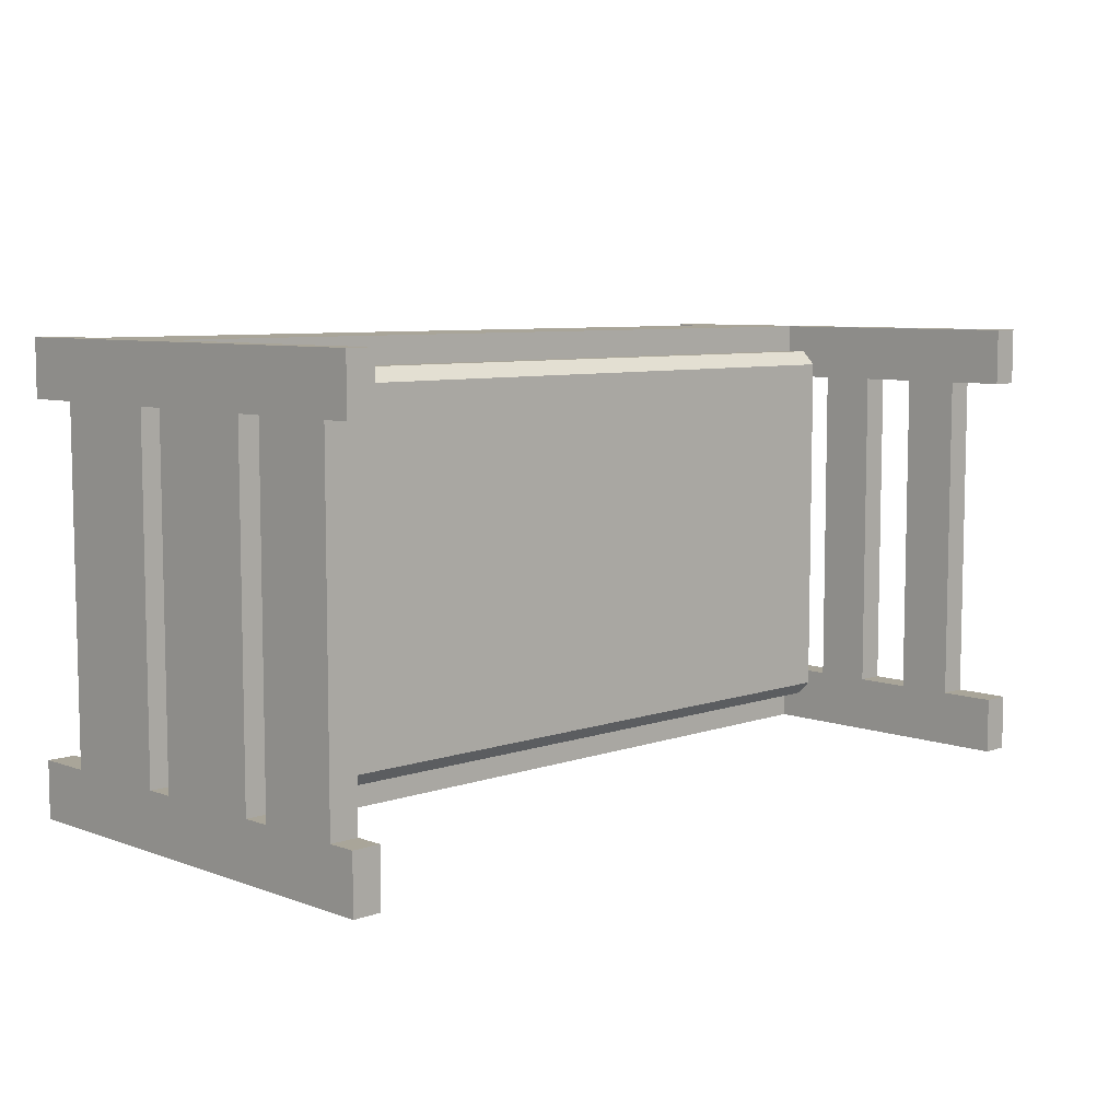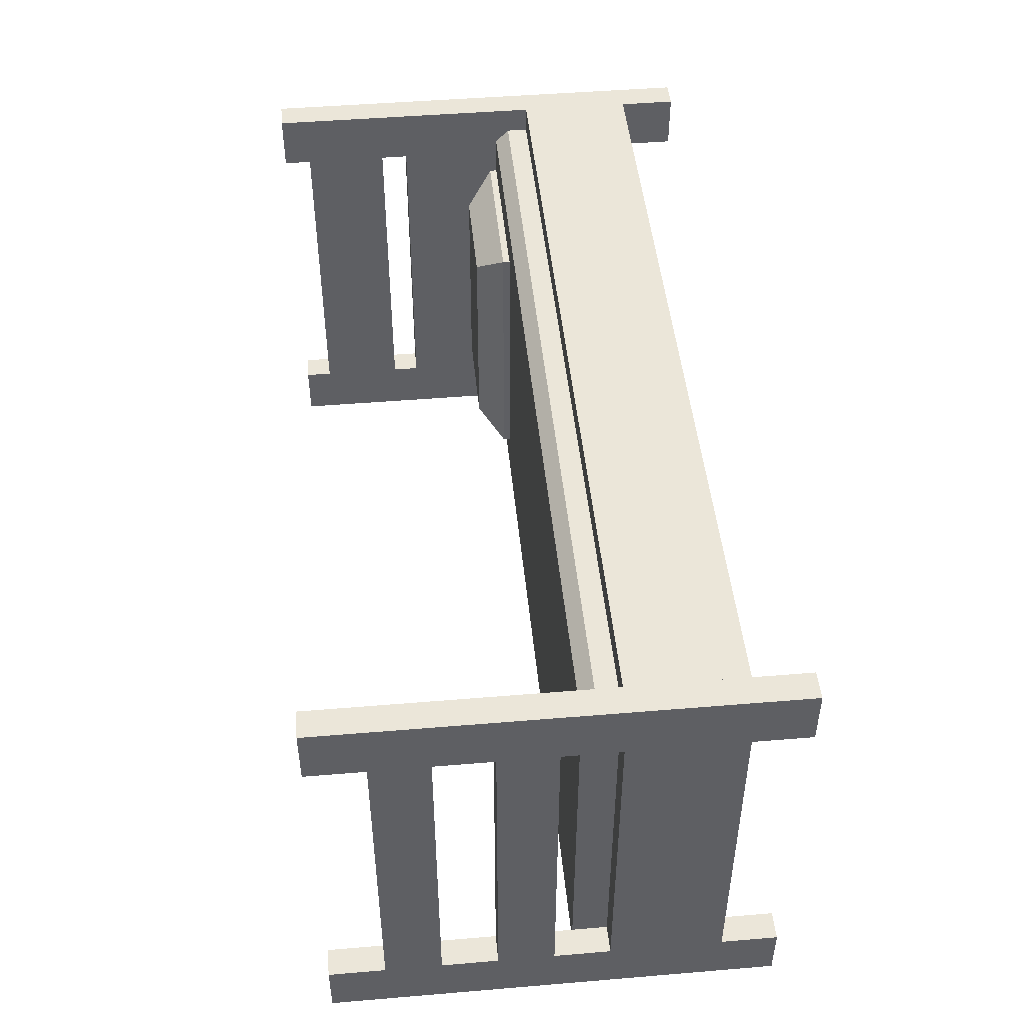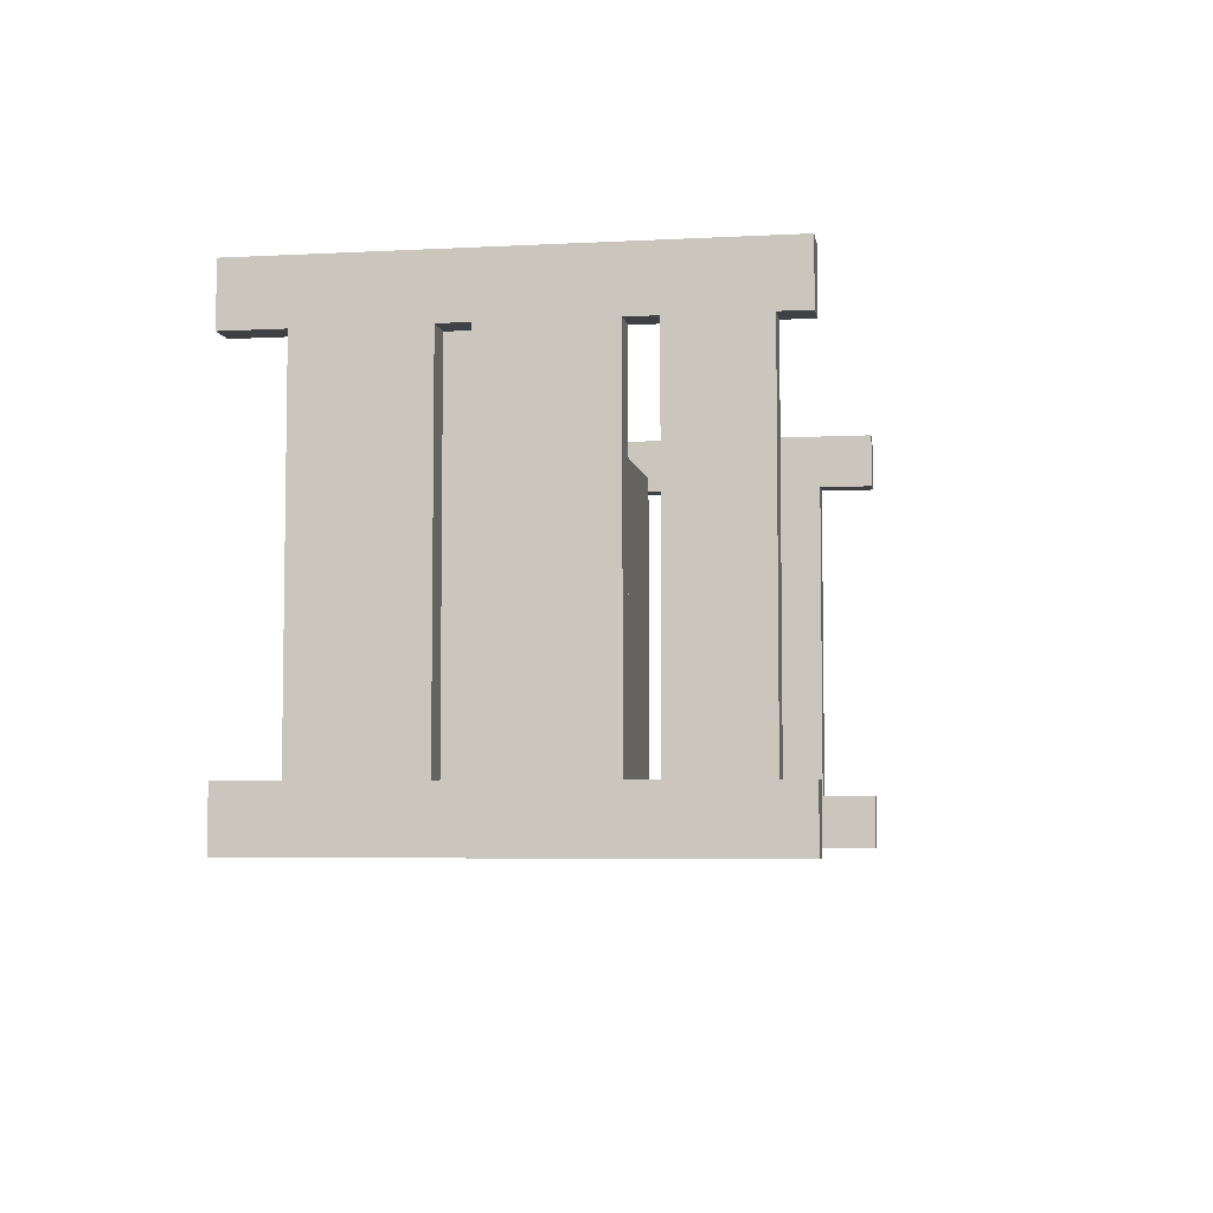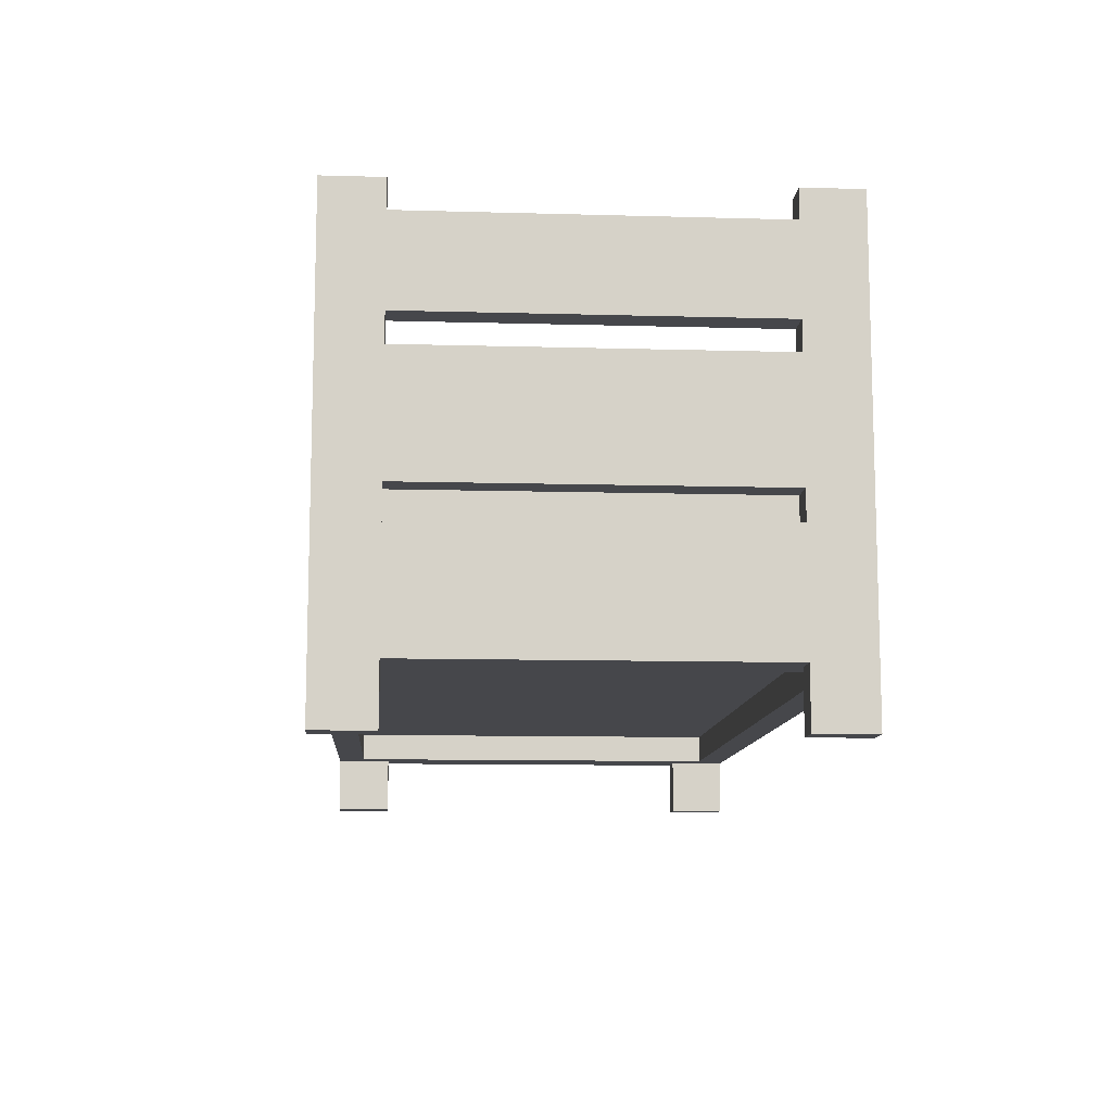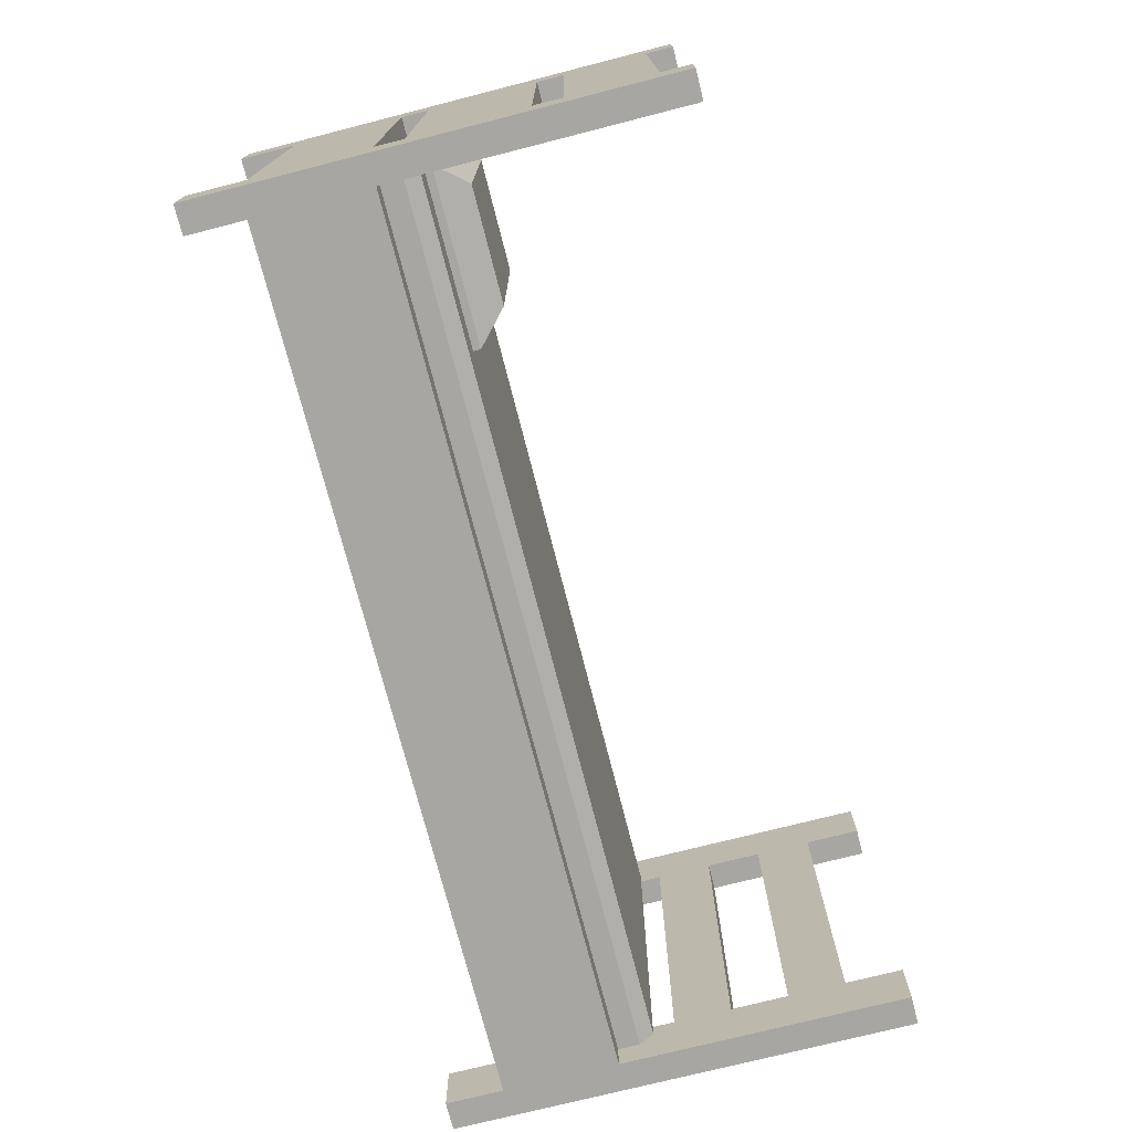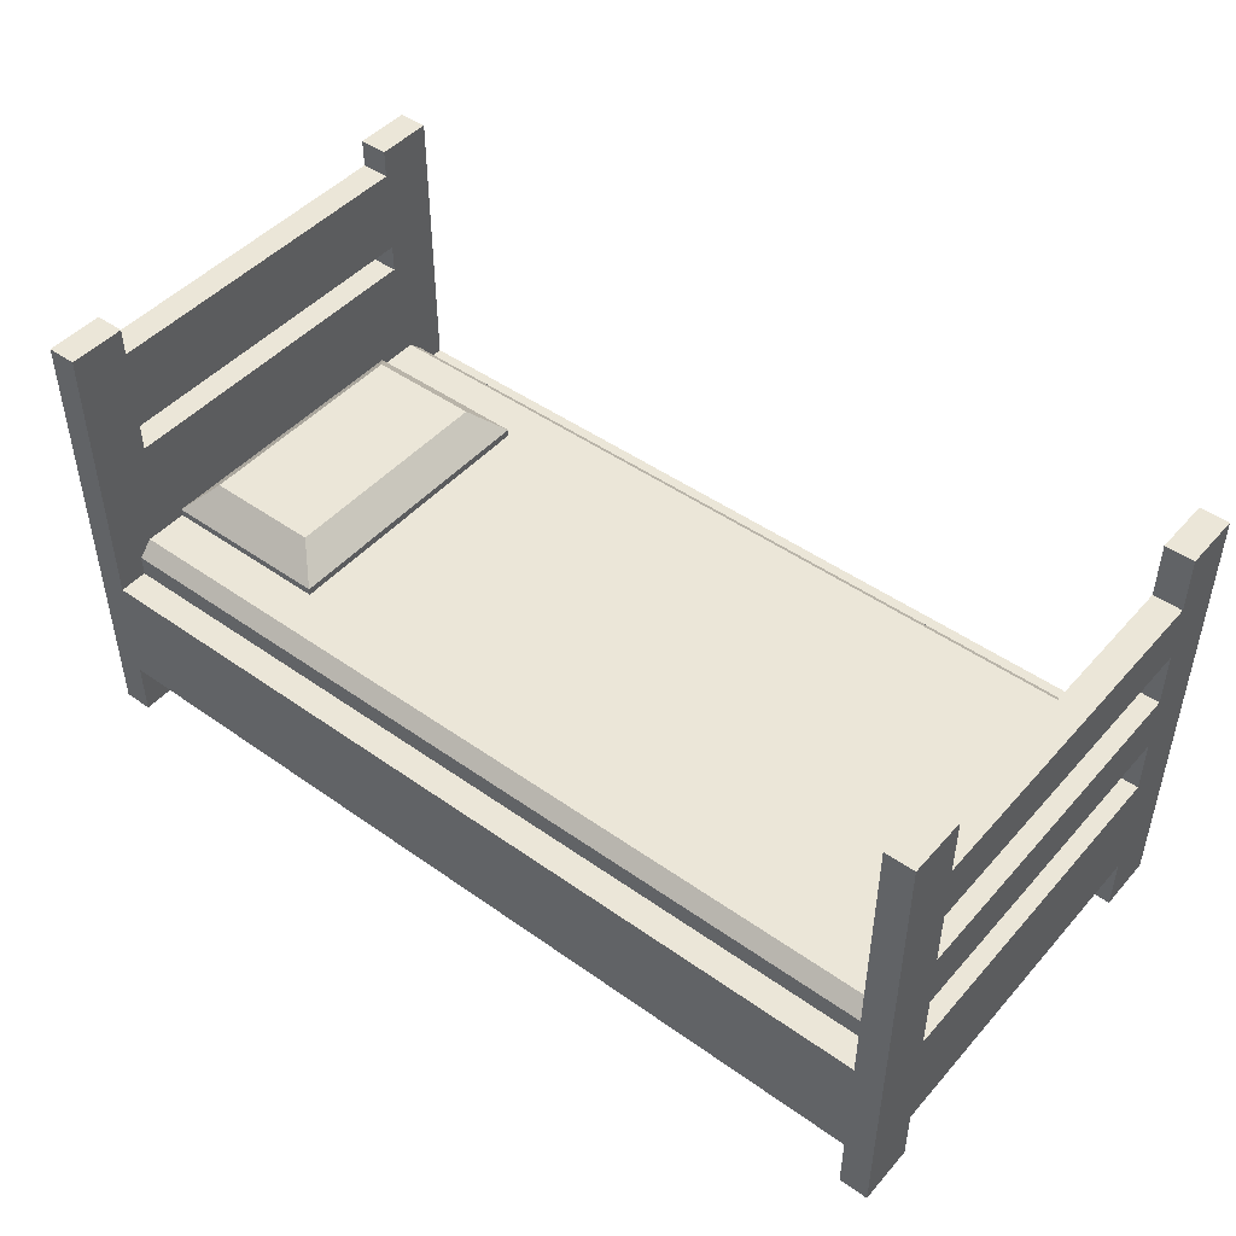
<metadata>
{"format":"obj","ext":"obj","renderer":"f3d","projection":"perspective","resolution":1024,"background":"white","views":[{"elev":7.4,"azim":-44.5,"up":"+Y"},{"elev":47.1,"azim":84.6,"up":"+Y"},{"elev":-5.5,"azim":-80.8,"up":"+Y"},{"elev":-10.8,"azim":-94.0,"up":"+Z"},{"elev":-74.0,"azim":-75.7,"up":"+Y"},{"elev":46.6,"azim":38.9,"up":"+Z"}]}
</metadata>
<code>
v -1.437 0.5 -0.375
v 0.438 0.5 -0.375
v 0.438 -0.5 -0.375
v -1.437 -0.5 -0.375
v -1.437 0.5 -0.125
v 0.438 0.5 -0.125
v 0.438 -0.5 -0.125
v -1.437 -0.5 -0.125
v -1.437 0.438 -0.125
v 0.438 0.438 -0.125
v 0.438 -0.437 -0.125
v -1.437 -0.437 -0.125
v 0.438 -0.375 -0.5
v 0.5 -0.375 -0.5
v 0.5 -0.5 -0.5
v 0.438 -0.5 -0.5
v 0.438 -0.375 0.5
v 0.5 -0.375 0.5
v 0.5 -0.5 0.5
v 0.438 -0.5 0.5
v 0.438 0.5 -0.5
v 0.5 0.5 -0.5
v 0.5 0.375 -0.5
v 0.438 0.375 -0.5
v 0.438 0.5 0.5
v 0.5 0.5 0.5
v 0.5 0.375 0.5
v 0.438 0.375 0.5
v 0.438 0.375 -0.375
v 0.5 0.375 -0.375
v 0.5 -0.375 -0.375
v 0.438 -0.375 -0.375
v 0.438 0.375 -0.125
v 0.5 0.375 -0.125
v 0.5 -0.375 -0.125
v 0.438 -0.375 -0.125
v 0.438 0.375 0
v 0.5 0.375 0
v 0.5 -0.375 0
v 0.438 -0.375 0
v 0.438 0.375 0.125
v 0.5 0.375 0.125
v 0.5 -0.375 0.125
v 0.438 -0.375 0.125
v -1.437 -0.375 -0.5
v -1.5 -0.375 -0.5
v -1.5 -0.5 -0.5
v -1.437 -0.5 -0.5
v -1.437 -0.375 0.5
v -1.5 -0.375 0.5
v -1.5 -0.5 0.5
v -1.437 -0.5 0.5
v -1.437 0.5 -0.5
v -1.5 0.5 -0.5
v -1.5 0.375 -0.5
v -1.437 0.375 -0.5
v -1.437 0.5 0.5
v -1.5 0.5 0.5
v -1.5 0.375 0.5
v -1.437 0.375 0.5
v -1.437 0.375 -0.375
v -1.5 0.375 -0.375
v -1.5 -0.375 -0.375
v -1.437 -0.375 -0.375
v -1.437 0.375 -0.125
v -1.5 0.375 -0.125
v -1.5 -0.375 -0.125
v -1.437 -0.375 -0.125
v -1.437 0.375 -0.062
v -1.5 0.375 -0.062
v -1.5 -0.375 -0.062
v -1.437 -0.375 -0.062
v -1.437 0.375 0.188
v -1.5 0.375 0.188
v -1.5 -0.375 0.188
v -1.437 -0.375 0.188
v -1.437 0.375 0.25
v -1.5 0.375 0.25
v -1.5 -0.375 0.25
v -1.437 -0.375 0.25
v -1.437 0.375 0.438
v -1.5 0.375 0.438
v -1.5 -0.375 0.438
v -1.437 -0.375 0.438
v -0.5 0.5 -0.125
v -0.5 0.5 -0.375
v -0.5 -0.5 -0.125
v -0.5 -0.5 -0.375
v -0.5 0.438 -0.125
v -0.5 -0.437 -0.125
v -0.5 0.438 -0.375
v -1.437 0.438 -0.375
v -1.437 0.438 -0.078
v 0.438 0.438 -0.078
v 0.438 -0.437 -0.078
v -1.437 -0.437 -0.078
v -1.437 0.406 -0.047
v 0.438 0.406 -0.047
v 0.438 -0.406 -0.047
v -1.437 -0.406 -0.047
v -1.437 0.313 -0.047
v -1.062 0.313 -0.047
v -1.062 -0.312 -0.047
v -1.437 -0.312 -0.047
v -0.5 0.406 -0.047
v -0.5 0.438 -0.078
v -0.5 -0.406 -0.047
v -0.5 -0.437 -0.078
v -1.437 0.313 -0.031
v -1.062 0.313 -0.031
v -1.062 -0.312 -0.031
v -1.437 -0.312 -0.031
v -1.375 0.25 0.031
v -1.125 0.25 0.031
v -1.125 -0.25 0.031
v -1.375 -0.25 0.031
v -1.437 -0.437 -0.375
v -0.5 -0.437 -0.375
v -1.375 0.438 -0.375
v -1.375 -0.437 -0.375
v 0.375 0.438 -0.375
v 0.375 -0.437 -0.375
v -1.375 0.438 -0.312
v -1.375 -0.437 -0.312
v 0.375 0.438 -0.312
v 0.375 -0.437 -0.312
v -1 0.438 -0.125
v -1 -0.437 -0.125
v -1 0.438 -0.078
v -1 -0.406 -0.047
v -1 0.406 -0.047
v -1 -0.437 -0.078
v -0.5 0.438 -0.312
v -0.5 -0.437 -0.312
v 0.438 0.5 -0.375
v 0.438 -0.5 -0.375
v -0.5 0.5 -0.375
v -0.5 -0.5 -0.375
v -0.5 0.438 -0.375
v 0.438 0.438 -0.375
v 0.438 -0.437 -0.375
v -0.5 -0.437 -0.375
v 0.375 0.438 -0.375
v 0.375 -0.437 -0.375
v 0.438 0.375 0.25
v 0.5 0.375 0.25
v 0.5 -0.375 0.25
v 0.438 -0.375 0.25
v 0.438 0.375 0.375
v 0.5 0.375 0.375
v 0.5 -0.375 0.375
v 0.438 -0.375 0.375
g 1
f 85 6 2 86
f 87 8 4 88
f 11 90 87 7
f 87 90 128 12 8
f 1 86 91 92
f 7 87 88 3
f 5 85 86 1
f 88 4 117 118
f 119 92 117 120
f 121 125 126 122
f 120 124 123 119
f 85 89 10 6
f 89 85 5 9 127
f 133 91 119 123
f 118 134 124 120
f 122 126 134 118
f 125 121 91 133
f 137 135 140 139
f 136 138 142 141
f 143 140 141 144
g 2
f 50 46 47 51
f 17 18 14 13
f 18 19 15 14
f 19 20 16 15
f 20 17 13 16
f 13 14 15 16
f 20 19 18 17
f 25 26 22 21
f 26 27 23 22
f 27 28 24 23
f 28 25 21 24
f 21 22 23 24
f 28 27 26 25
f 44 41 37 40
f 34 35 31 30
f 42 43 39 38
f 49 45 46 50
f 29 30 31 32
f 36 35 34 33
f 37 38 39 40
f 44 43 42 41
f 51 47 48 52
f 52 48 45 49
f 45 48 47 46
f 52 49 50 51
f 57 53 54 58
f 58 54 55 59
f 59 55 56 60
f 60 56 53 57
f 53 56 55 54
f 60 57 58 59
f 76 72 69 73
f 66 62 63 67
f 74 70 71 75
f 61 64 63 62
f 68 65 66 67
f 69 72 71 70
f 76 73 74 75
f 84 80 77 81
f 82 78 79 83
f 77 80 79 78
f 84 81 82 83
f 152 149 145 148
f 150 151 147 146
f 145 146 147 148
f 152 151 150 149
g 3
f 127 9 93 129
f 9 12 96 93
f 130 100 96 132
f 100 97 93 96
f 97 131 129 93
f 100 130 131 97
f 12 128 132 96
g 4
f 11 10 94 95
f 90 11 95 108
f 10 89 106 94
f 128 90 108 132
f 105 98 94 106
f 107 99 98 105
f 130 107 105 131
f 99 107 108 95
f 131 105 106 129
f 107 130 132 108
f 89 127 129 106
f 94 98 99 95
g 5
f 134 126 125 133
f 124 134 133 123
g 6
f 113 114 110 109
f 114 115 111 110
f 115 116 112 111
f 116 115 114 113
f 109 112 116 113
f 104 103 111 112
f 103 102 110 111
f 102 101 109 110

</code>
